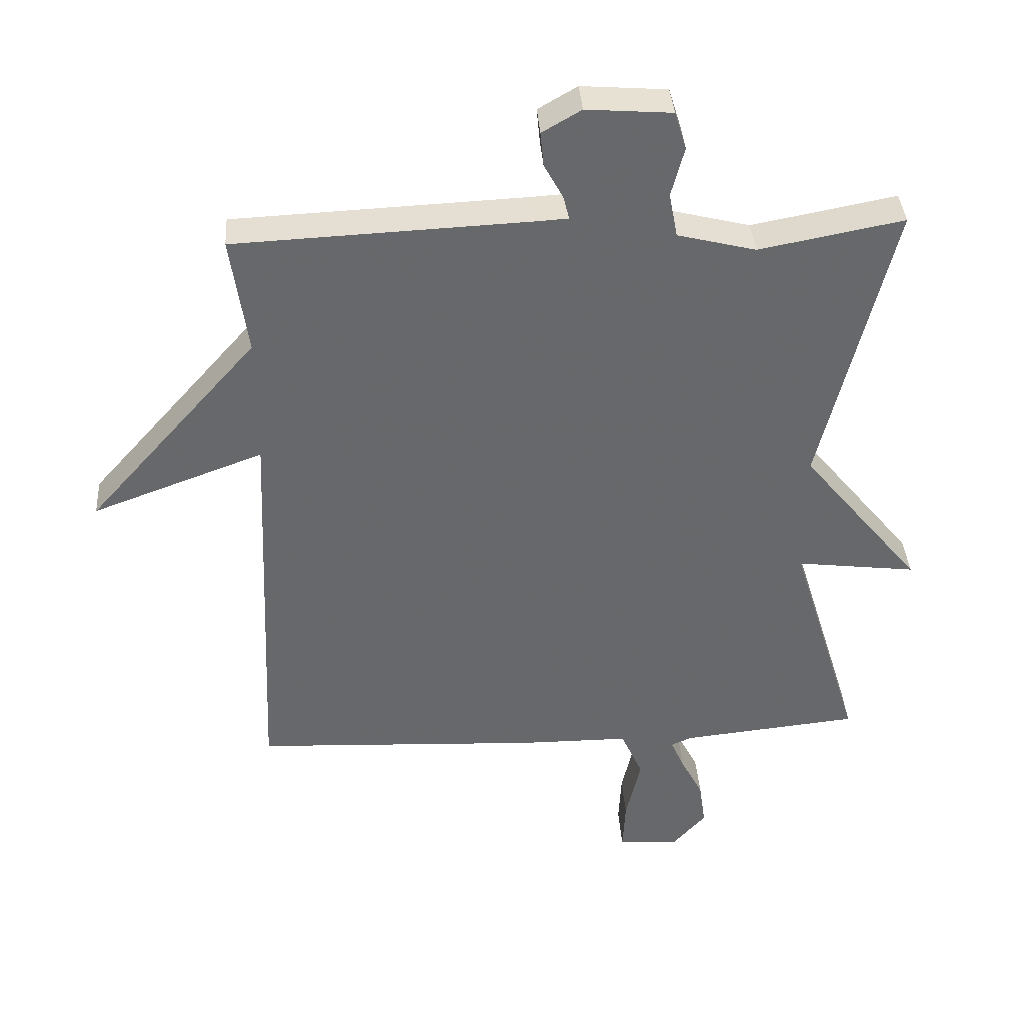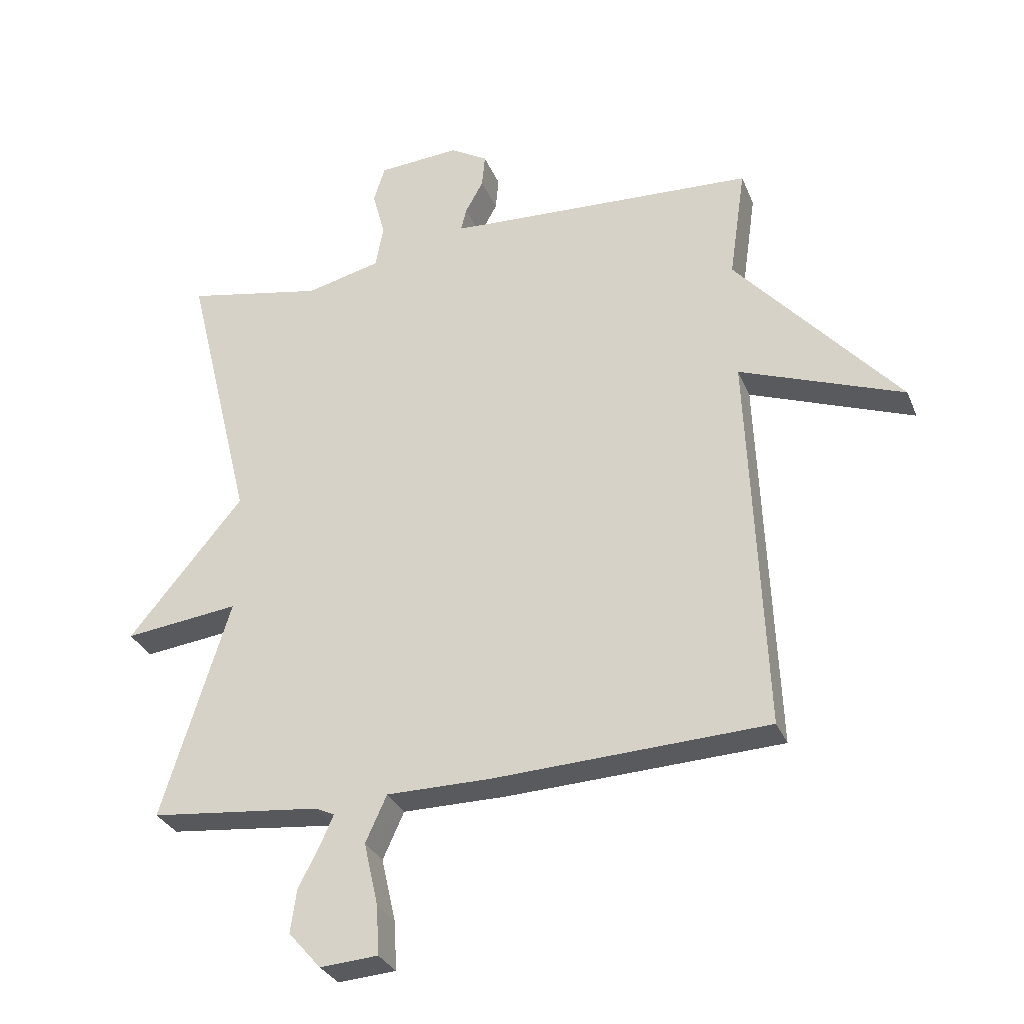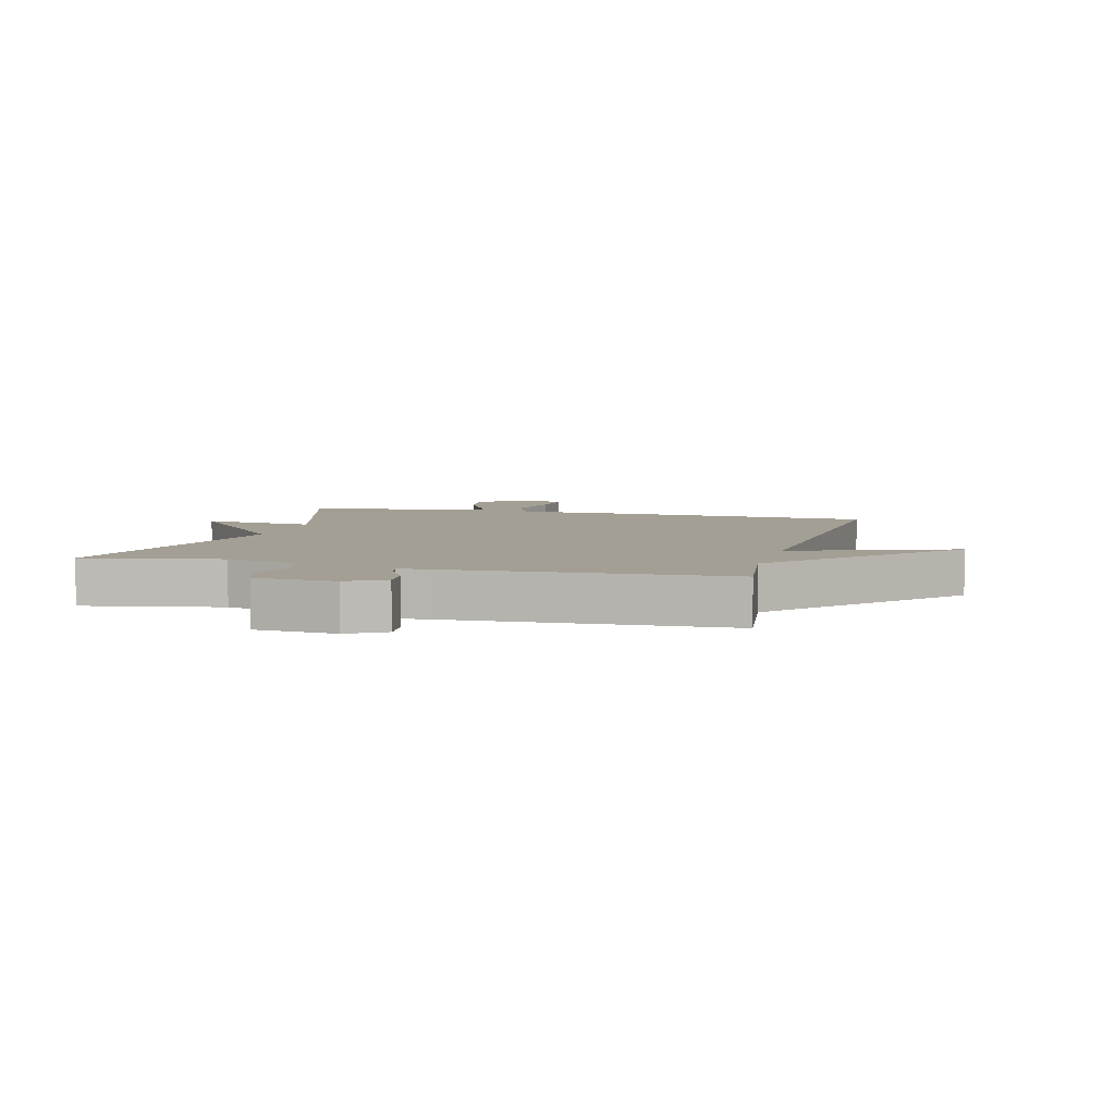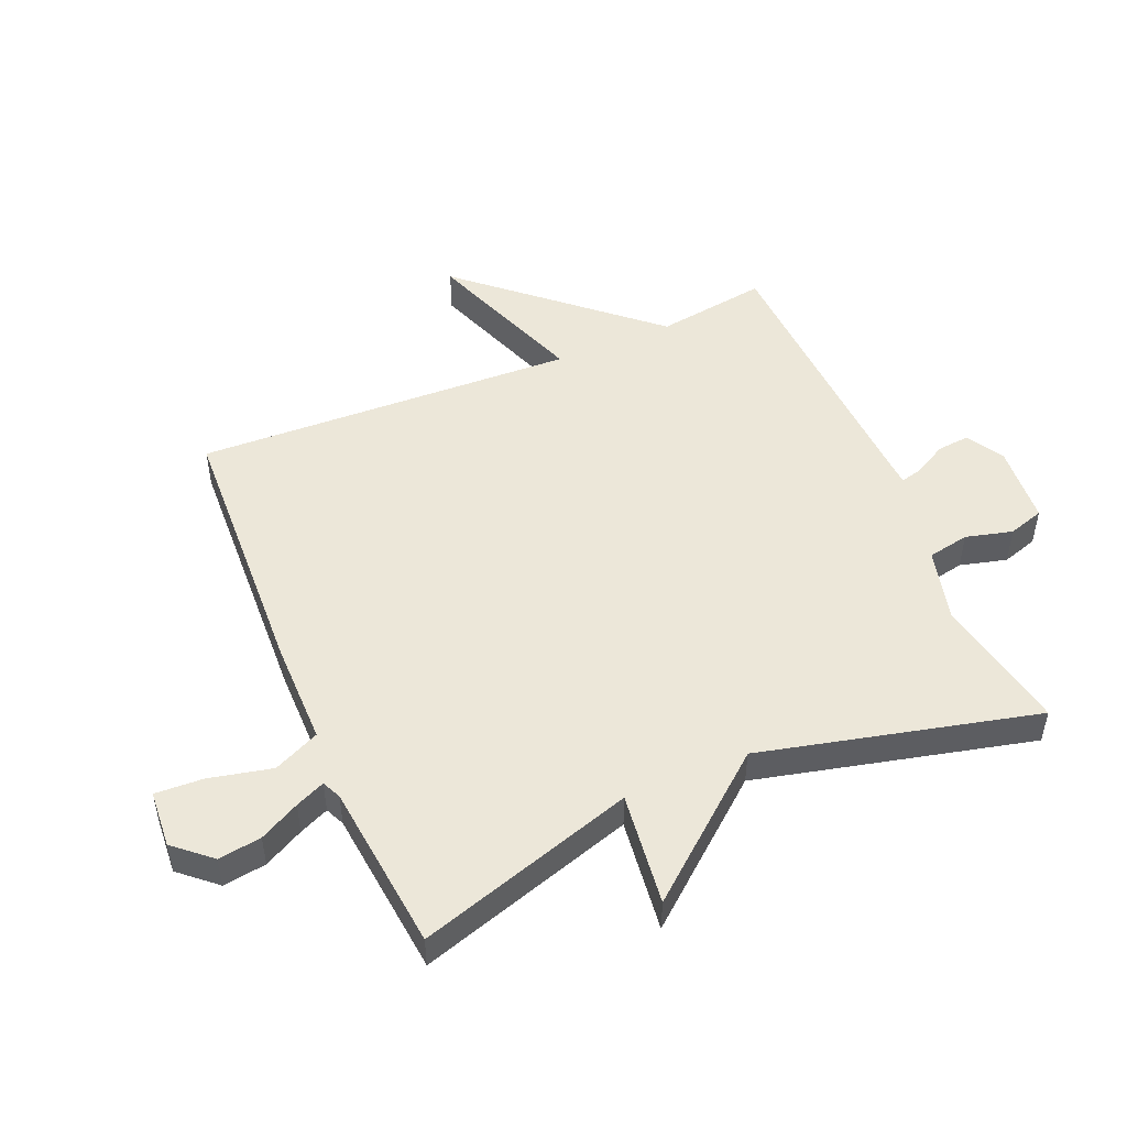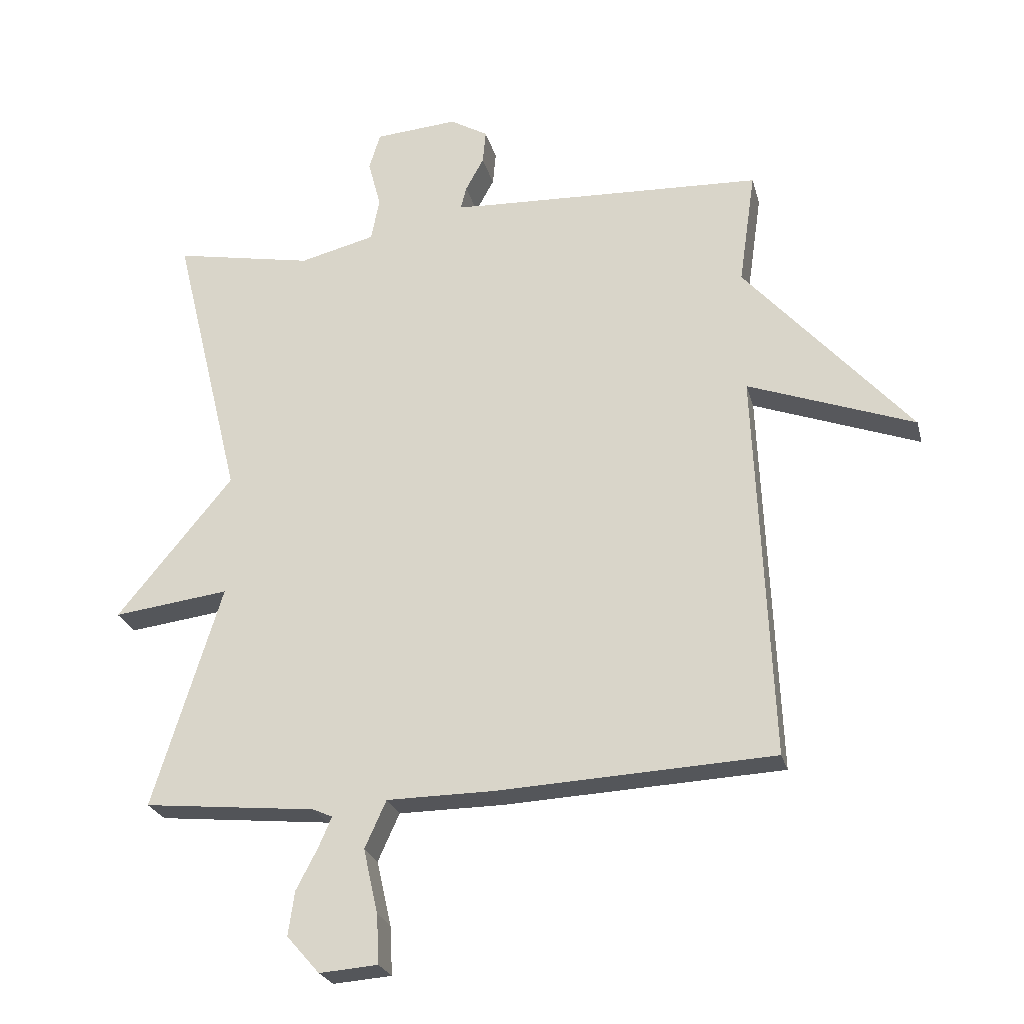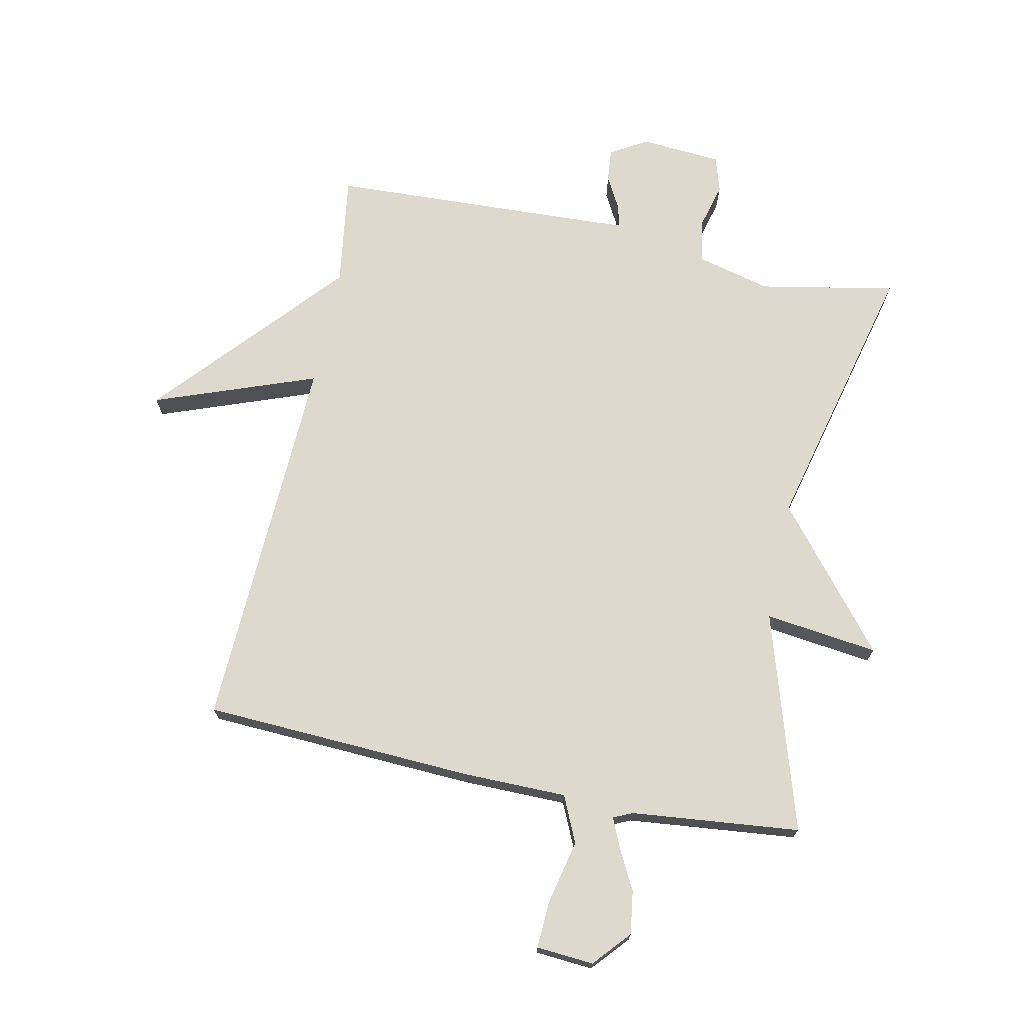
<metadata>
{"format":"obj","ext":"obj","renderer":"f3d","projection":"perspective","resolution":1024,"background":"white","views":[{"elev":38.0,"azim":176.1,"up":"+Z"},{"elev":-30.4,"azim":19.6,"up":"+Z"},{"elev":5.5,"azim":15.1,"up":"+Y"},{"elev":49.9,"azim":-113.1,"up":"+Y"},{"elev":-24.7,"azim":14.0,"up":"+Z"},{"elev":71.9,"azim":-168.2,"up":"+Y"}]}
</metadata>
<code>
v -0.5 0.07 0.5
v -0.279 0.07 0.458
v -0.159 0.07 0.488
v -0.146 0.07 0.556
v -0.166 0.07 0.632
v -0.148 0.07 0.69
v -0.017 0.07 0.7
v 0.043 0.07 0.665
v 0.038 0.07 0.612
v 0.009 0.07 0.559
v 0 0.07 0.523
v 0.051 0.07 0.52
v 0.5 0.07 0.5
v 0.474 0.07 0.319
v 0.737 0.07 0.022
v 0.474 0.07 0.119
v 0.5 0.07 -0.5
v 0.059 0.07 -0.521
v -0.108 0.07 -0.522
v -0.142 0.07 -0.597
v -0.119 0.07 -0.699
v -0.115 0.07 -0.777
v -0.208 0.07 -0.784
v -0.26 0.07 -0.725
v -0.25 0.07 -0.655
v -0.216 0.07 -0.59
v -0.195 0.07 -0.542
v -0.226 0.07 -0.528
v -0.5 0.07 -0.5
v -0.391 0.07 -0.147
v -0.575 0.07 -0.17
v -0.391 0.07 0.053
v -0.5 0 0.5
v -0.279 0 0.458
v -0.159 0 0.488
v -0.146 0 0.556
v -0.166 0 0.632
v -0.148 0 0.69
v -0.017 0 0.7
v 0.043 0 0.665
v 0.038 0 0.612
v 0.009 0 0.559
v 0 0 0.523
v 0.051 0 0.52
v 0.5 0 0.5
v 0.474 0 0.319
v 0.737 0 0.022
v 0.474 0 0.119
v 0.5 0 -0.5
v 0.059 0 -0.521
v -0.108 0 -0.522
v -0.142 0 -0.597
v -0.119 0 -0.699
v -0.115 0 -0.777
v -0.208 0 -0.784
v -0.26 0 -0.725
v -0.25 0 -0.655
v -0.216 0 -0.59
v -0.195 0 -0.542
v -0.226 0 -0.528
v -0.5 0 -0.5
v -0.391 0 -0.147
v -0.575 0 -0.17
v -0.391 0 0.053
f 30 31 32
f 28 29 30
f 27 28 30 32
f 24 25 26
f 23 24 26
f 22 23 26
f 21 22 26
f 20 21 26
f 19 20 26 27
f 16 17 18 19
f 32 1 2
f 27 32 2
f 19 27 2
f 16 19 2
f 12 13 14
f 16 2 3
f 15 16 3
f 14 15 3
f 12 14 3
f 11 12 3
f 8 9 10
f 7 8 10
f 6 7 10
f 5 6 10
f 4 5 10
f 3 4 10 11
f 64 63 62
f 62 61 60
f 64 62 60 59
f 58 57 56
f 58 56 55
f 58 55 54
f 58 54 53
f 58 53 52
f 59 58 52 51
f 51 50 49 48
f 34 33 64
f 34 64 59
f 34 59 51
f 34 51 48
f 46 45 44
f 35 34 48
f 35 48 47
f 35 47 46
f 35 46 44
f 35 44 43
f 42 41 40
f 42 40 39
f 42 39 38
f 42 38 37
f 42 37 36
f 43 42 36 35
f 1 33 34 2
f 2 34 35 3
f 3 35 36 4
f 4 36 37 5
f 5 37 38 6
f 6 38 39 7
f 7 39 40 8
f 8 40 41 9
f 9 41 42 10
f 10 42 43 11
f 11 43 44 12
f 12 44 45 13
f 13 45 46 14
f 14 46 47 15
f 15 47 48 16
f 16 48 49 17
f 17 49 50 18
f 18 50 51 19
f 19 51 52 20
f 20 52 53 21
f 21 53 54 22
f 22 54 55 23
f 23 55 56 24
f 24 56 57 25
f 25 57 58 26
f 26 58 59 27
f 27 59 60 28
f 28 60 61 29
f 29 61 62 30
f 30 62 63 31
f 31 63 64 32
f 32 64 33 1

</code>
